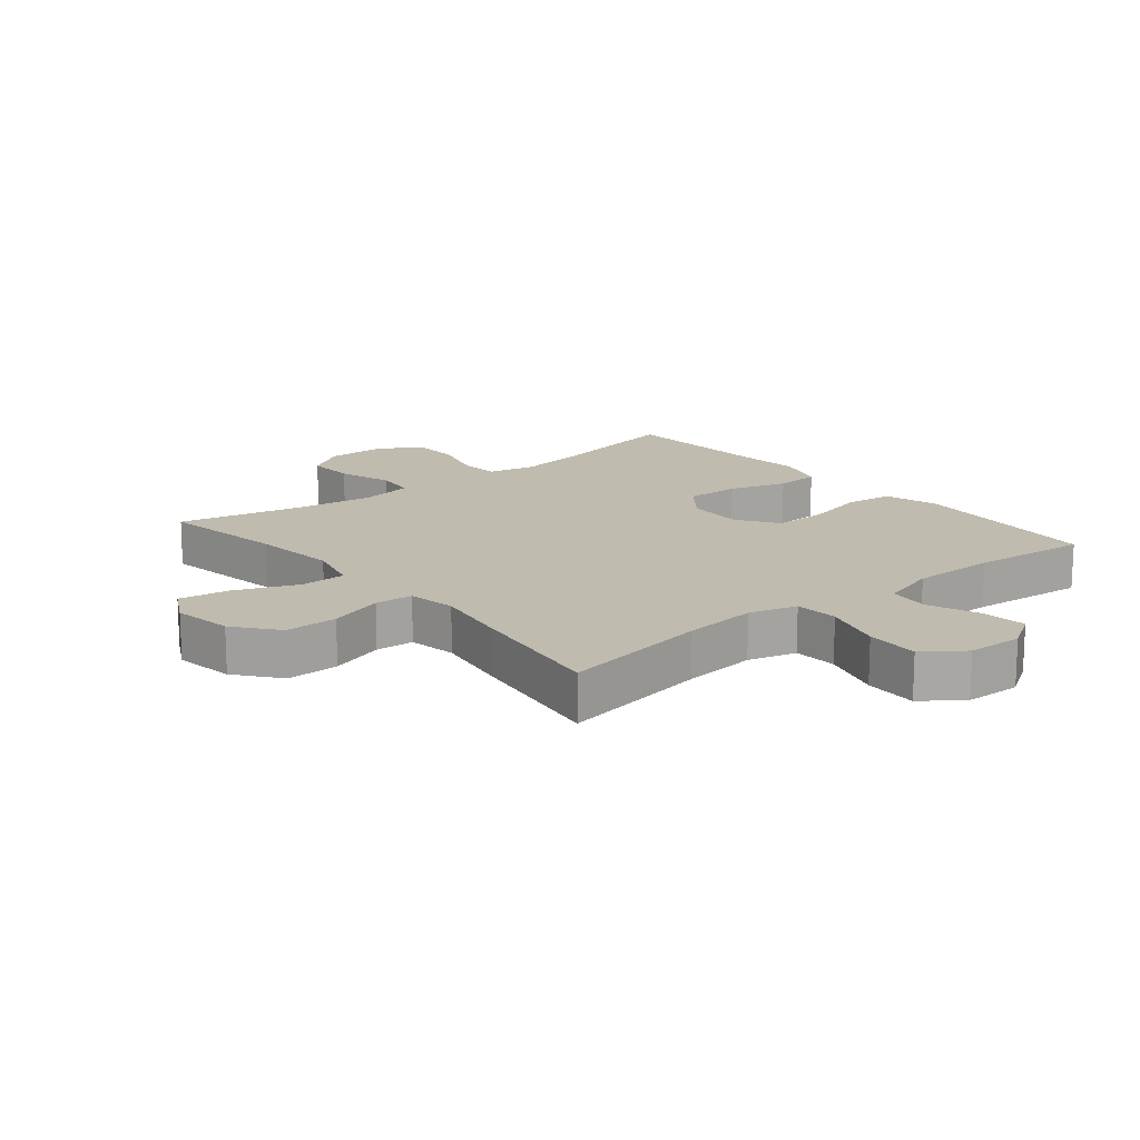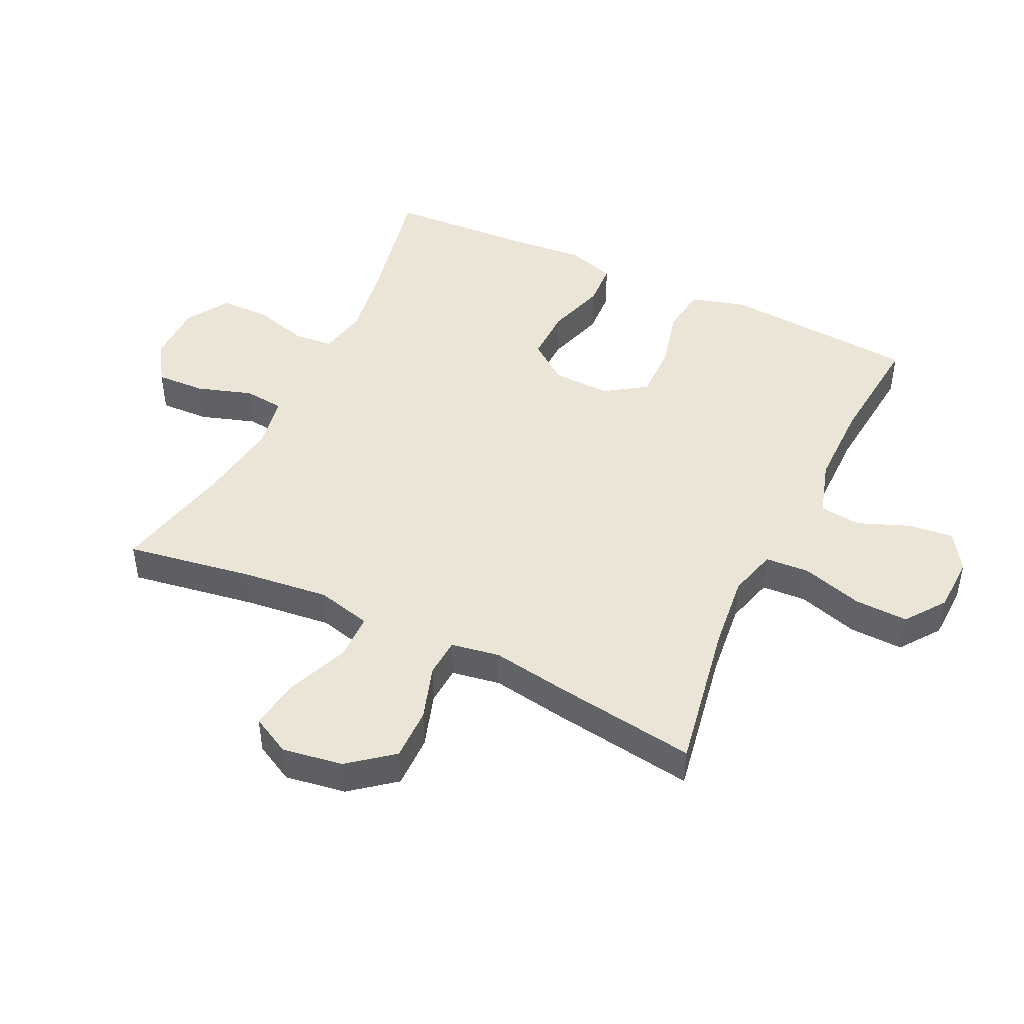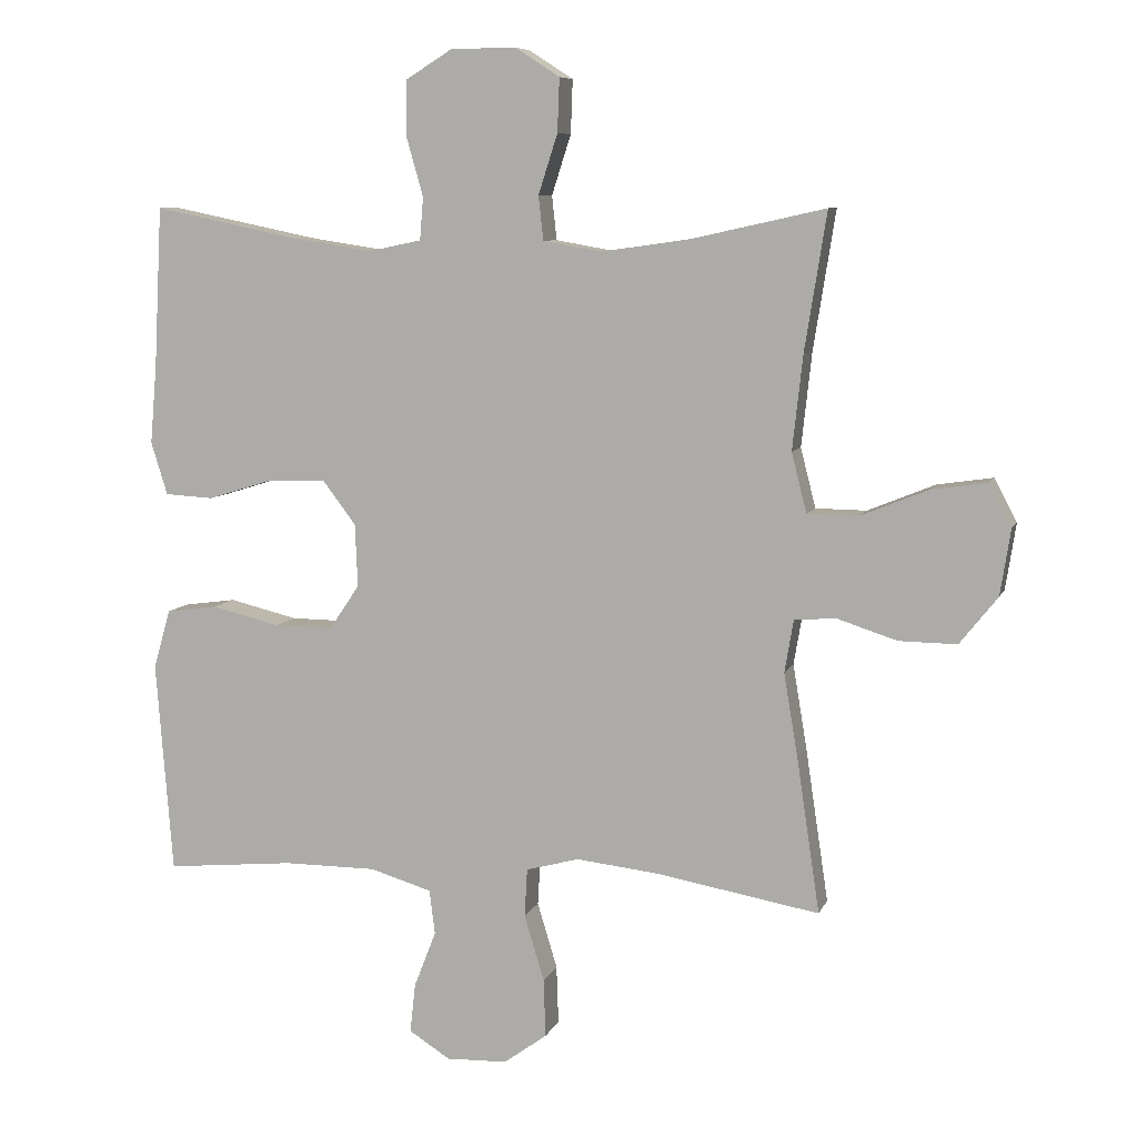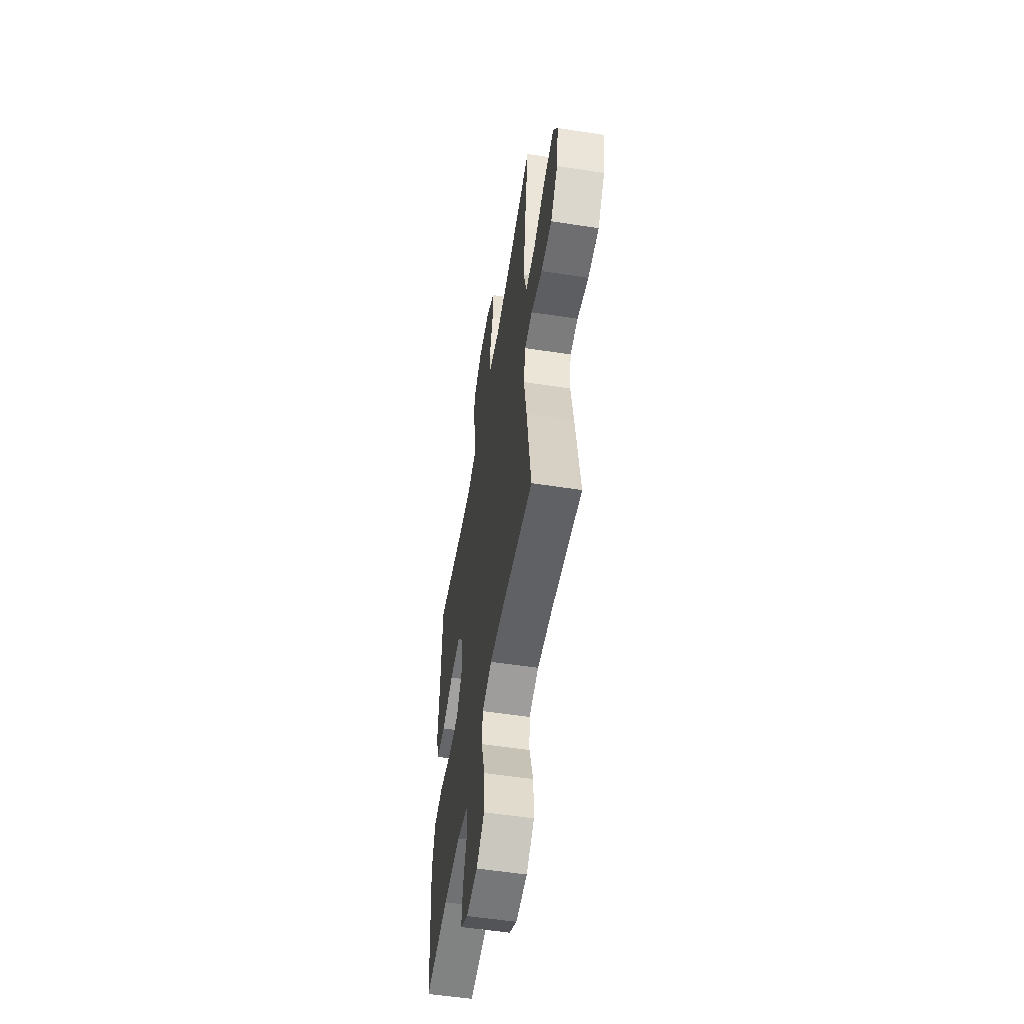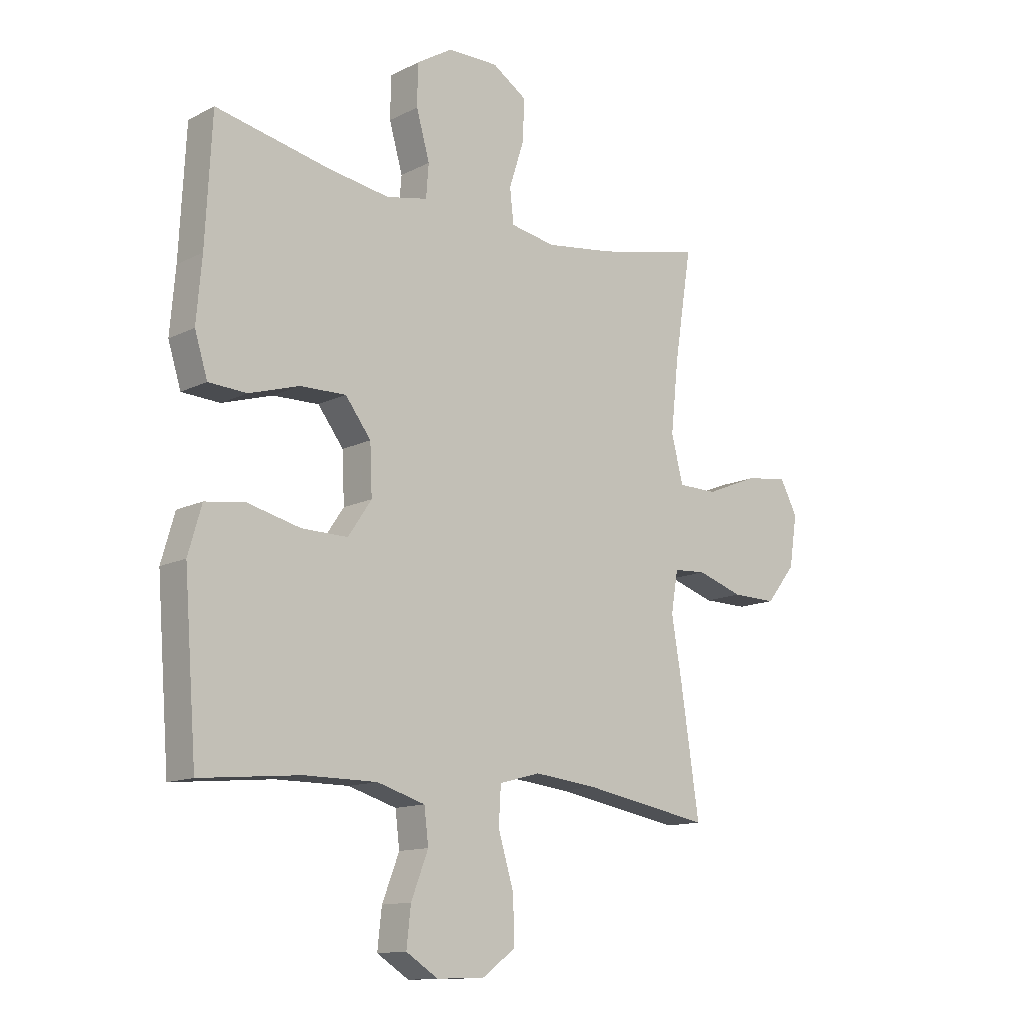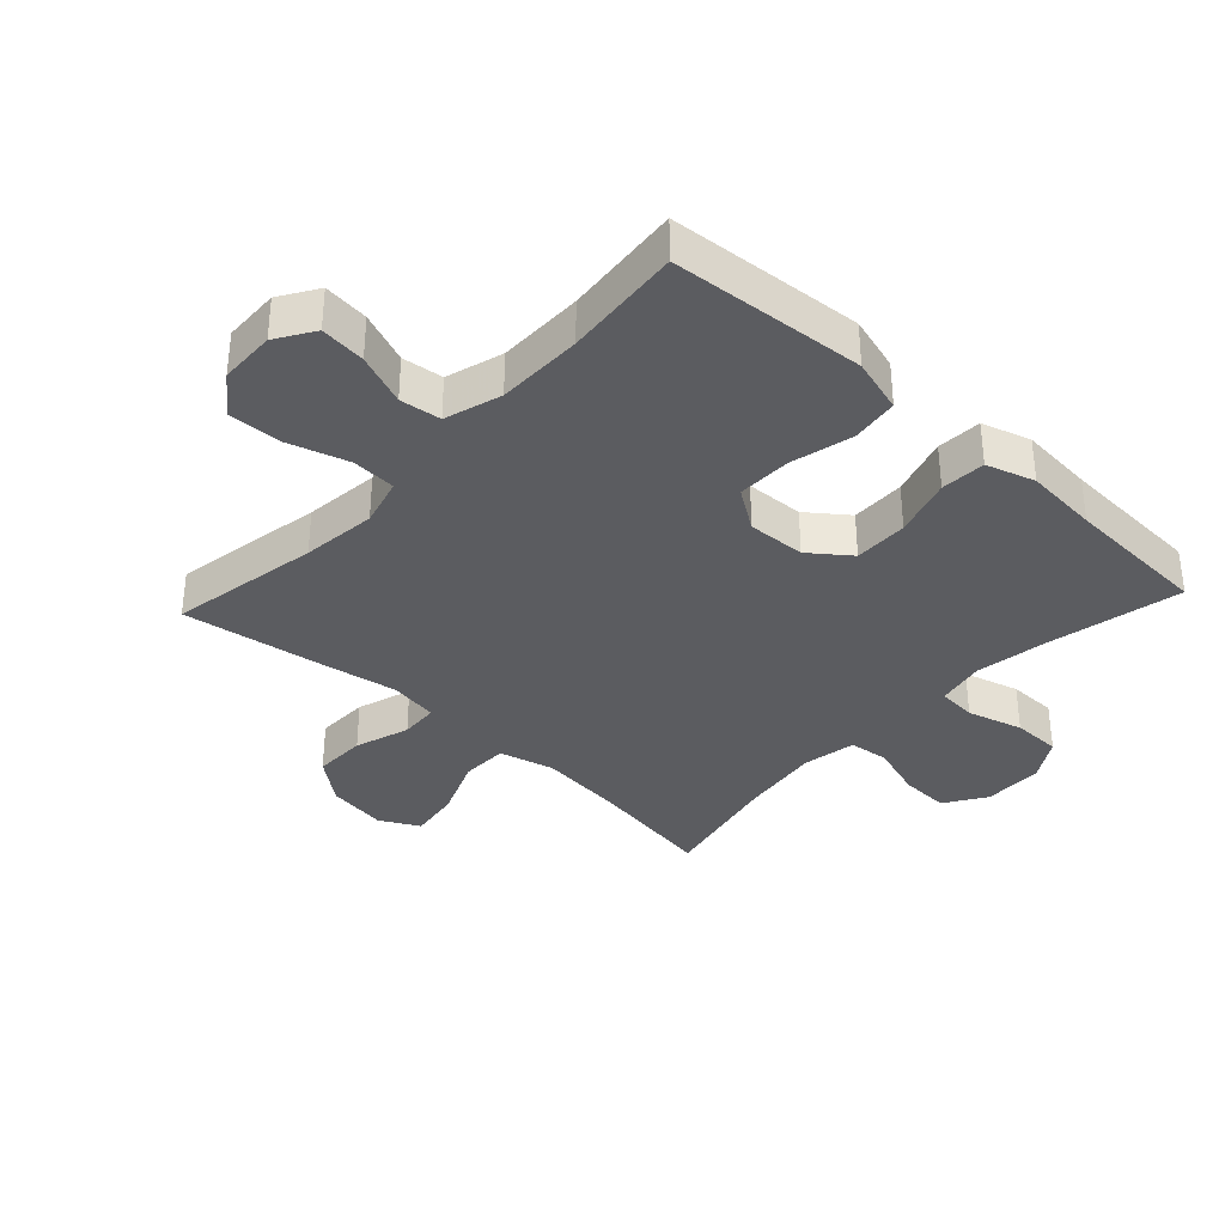
<metadata>
{"format":"obj","ext":"obj","renderer":"f3d","projection":"perspective","resolution":1024,"background":"white","views":[{"elev":15.9,"azim":140.6,"up":"+Y"},{"elev":45.9,"azim":115.5,"up":"+Y"},{"elev":7.9,"azim":15.6,"up":"+Z"},{"elev":-55.1,"azim":80.8,"up":"+Z"},{"elev":-12.9,"azim":-41.1,"up":"+Z"},{"elev":-35.0,"azim":-132.8,"up":"+Y"}]}
</metadata>
<code>
v 0.5 0.07 0.5
v 0.468 0.07 0.299
v 0.453 0.07 0.162
v 0.475 0.07 0.075
v 0.549 0.07 0.074
v 0.647 0.07 0.114
v 0.728 0.07 0.126
v 0.761 0.07 0.064
v 0.746 0.07 -0.032
v 0.691 0.07 -0.101
v 0.607 0.07 -0.1
v 0.52 0.07 -0.072
v 0.459 0.07 -0.076
v 0.446 0.07 -0.153
v 0.466 0.07 -0.272
v 0.5 0.07 -0.5
v 0.261 0.07 -0.458
v 0.142 0.07 -0.445
v 0.065 0.07 -0.466
v 0.061 0.07 -0.536
v 0.09 0.07 -0.632
v 0.093 0.07 -0.717
v 0.03 0.07 -0.763
v -0.059 0.07 -0.766
v -0.119 0.07 -0.728
v -0.111 0.07 -0.656
v -0.079 0.07 -0.574
v -0.087 0.07 -0.509
v -0.177 0.07 -0.482
v -0.313 0.07 -0.482
v -0.5 0.07 -0.5
v -0.514 0.07 -0.321
v -0.524 0.07 -0.191
v -0.499 0.07 -0.104
v -0.424 0.07 -0.094
v -0.325 0.07 -0.118
v -0.239 0.07 -0.119
v -0.195 0.07 -0.054
v -0.199 0.07 0.038
v -0.247 0.07 0.101
v -0.333 0.07 0.099
v -0.427 0.07 0.07
v -0.498 0.07 0.074
v -0.522 0.07 0.151
v -0.512 0.07 0.268
v -0.5 0.07 0.5
v -0.287 0.07 0.456
v -0.171 0.07 0.438
v -0.094 0.07 0.454
v -0.089 0.07 0.516
v -0.114 0.07 0.604
v -0.113 0.07 0.682
v -0.045 0.07 0.724
v 0.05 0.07 0.725
v 0.115 0.07 0.683
v 0.112 0.07 0.605
v 0.084 0.07 0.518
v 0.091 0.07 0.454
v 0.176 0.07 0.439
v 0.305 0.07 0.457
v 0.5 0 0.5
v 0.468 0 0.299
v 0.453 0 0.162
v 0.475 0 0.075
v 0.549 0 0.074
v 0.647 0 0.114
v 0.728 0 0.126
v 0.761 0 0.064
v 0.746 0 -0.032
v 0.691 0 -0.101
v 0.607 0 -0.1
v 0.52 0 -0.072
v 0.459 0 -0.076
v 0.446 0 -0.153
v 0.466 0 -0.272
v 0.5 0 -0.5
v 0.261 0 -0.458
v 0.142 0 -0.445
v 0.065 0 -0.466
v 0.061 0 -0.536
v 0.09 0 -0.632
v 0.093 0 -0.717
v 0.03 0 -0.763
v -0.059 0 -0.766
v -0.119 0 -0.728
v -0.111 0 -0.656
v -0.079 0 -0.574
v -0.087 0 -0.509
v -0.177 0 -0.482
v -0.313 0 -0.482
v -0.5 0 -0.5
v -0.514 0 -0.321
v -0.524 0 -0.191
v -0.499 0 -0.104
v -0.424 0 -0.094
v -0.325 0 -0.118
v -0.239 0 -0.119
v -0.195 0 -0.054
v -0.199 0 0.038
v -0.247 0 0.101
v -0.333 0 0.099
v -0.427 0 0.07
v -0.498 0 0.074
v -0.522 0 0.151
v -0.512 0 0.268
v -0.5 0 0.5
v -0.287 0 0.456
v -0.171 0 0.438
v -0.094 0 0.454
v -0.089 0 0.516
v -0.114 0 0.604
v -0.113 0 0.682
v -0.045 0 0.724
v 0.05 0 0.725
v 0.115 0 0.683
v 0.112 0 0.605
v 0.084 0 0.518
v 0.091 0 0.454
v 0.176 0 0.439
v 0.305 0 0.457
f 54 55 56 57
f 54 57 58
f 53 54 58
f 50 51 52 53
f 49 50 53 58
f 48 49 58 59
f 45 46 47
f 45 47 48
f 44 45 48 59
f 41 42 43 44
f 40 41 44 59
f 33 34 35 36
f 33 36 37
f 30 31 32 33
f 29 30 33 37
f 28 29 37 38
f 24 25 26 27
f 22 23 24 27
f 20 21 22 27
f 19 20 27 28
f 14 15 16 17
f 13 14 17 18
f 9 10 11 12
f 9 12 13
f 8 9 13
f 5 6 7 8
f 4 5 8 13
f 3 4 13 18
f 60 1 2
f 39 40 59 60
f 19 28 38 39
f 18 19 39 60
f 2 3 18 60
f 117 116 115 114
f 118 117 114
f 118 114 113
f 113 112 111 110
f 118 113 110 109
f 119 118 109 108
f 107 106 105
f 108 107 105
f 119 108 105 104
f 104 103 102 101
f 119 104 101 100
f 96 95 94 93
f 97 96 93
f 93 92 91 90
f 97 93 90 89
f 98 97 89 88
f 87 86 85 84
f 87 84 83 82
f 87 82 81 80
f 88 87 80 79
f 77 76 75 74
f 78 77 74 73
f 72 71 70 69
f 73 72 69
f 73 69 68
f 68 67 66 65
f 73 68 65 64
f 78 73 64 63
f 62 61 120
f 120 119 100 99
f 99 98 88 79
f 120 99 79 78
f 120 78 63 62
f 1 61 62 2
f 2 62 63 3
f 3 63 64 4
f 4 64 65 5
f 5 65 66 6
f 6 66 67 7
f 7 67 68 8
f 8 68 69 9
f 9 69 70 10
f 10 70 71 11
f 11 71 72 12
f 12 72 73 13
f 13 73 74 14
f 14 74 75 15
f 15 75 76 16
f 16 76 77 17
f 17 77 78 18
f 18 78 79 19
f 19 79 80 20
f 20 80 81 21
f 21 81 82 22
f 22 82 83 23
f 23 83 84 24
f 24 84 85 25
f 25 85 86 26
f 26 86 87 27
f 27 87 88 28
f 28 88 89 29
f 29 89 90 30
f 30 90 91 31
f 31 91 92 32
f 32 92 93 33
f 33 93 94 34
f 34 94 95 35
f 35 95 96 36
f 36 96 97 37
f 37 97 98 38
f 38 98 99 39
f 39 99 100 40
f 40 100 101 41
f 41 101 102 42
f 42 102 103 43
f 43 103 104 44
f 44 104 105 45
f 45 105 106 46
f 46 106 107 47
f 47 107 108 48
f 48 108 109 49
f 49 109 110 50
f 50 110 111 51
f 51 111 112 52
f 52 112 113 53
f 53 113 114 54
f 54 114 115 55
f 55 115 116 56
f 56 116 117 57
f 57 117 118 58
f 58 118 119 59
f 59 119 120 60
f 60 120 61 1

</code>
